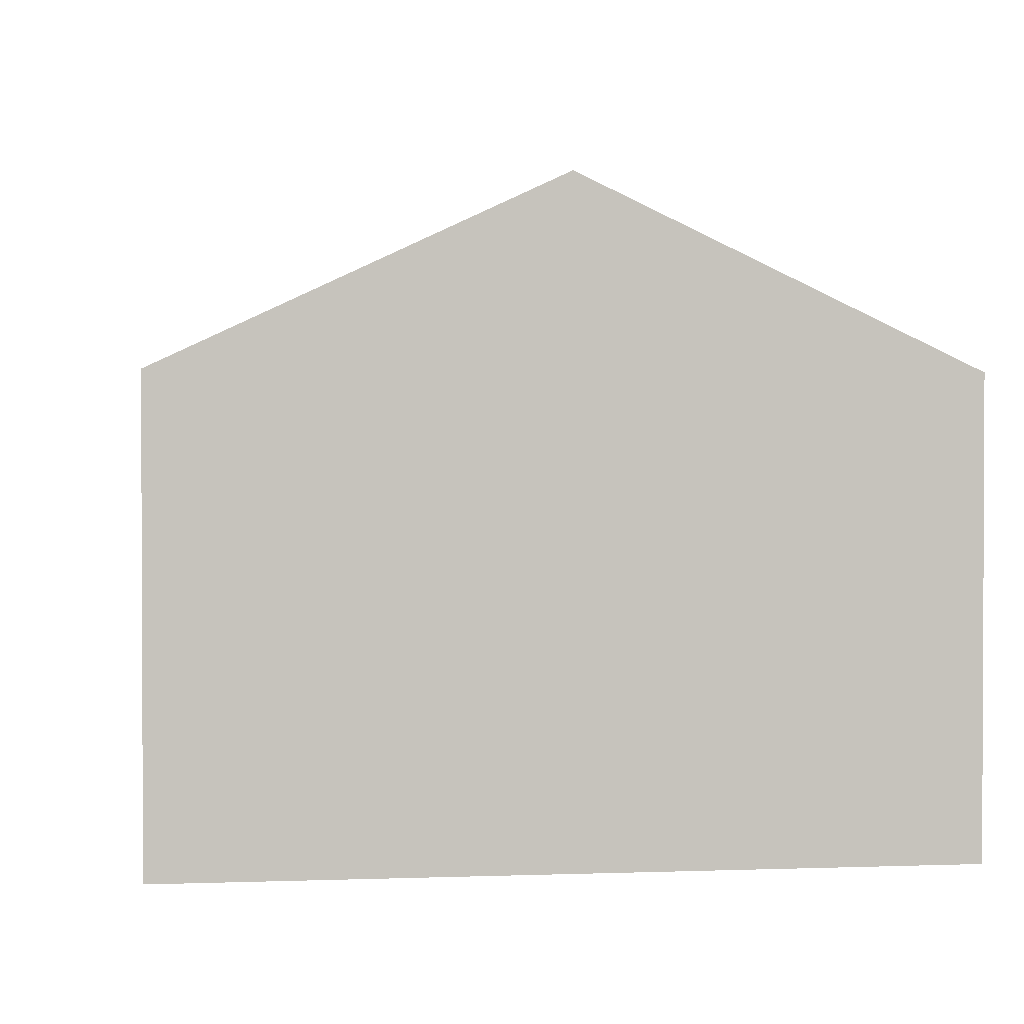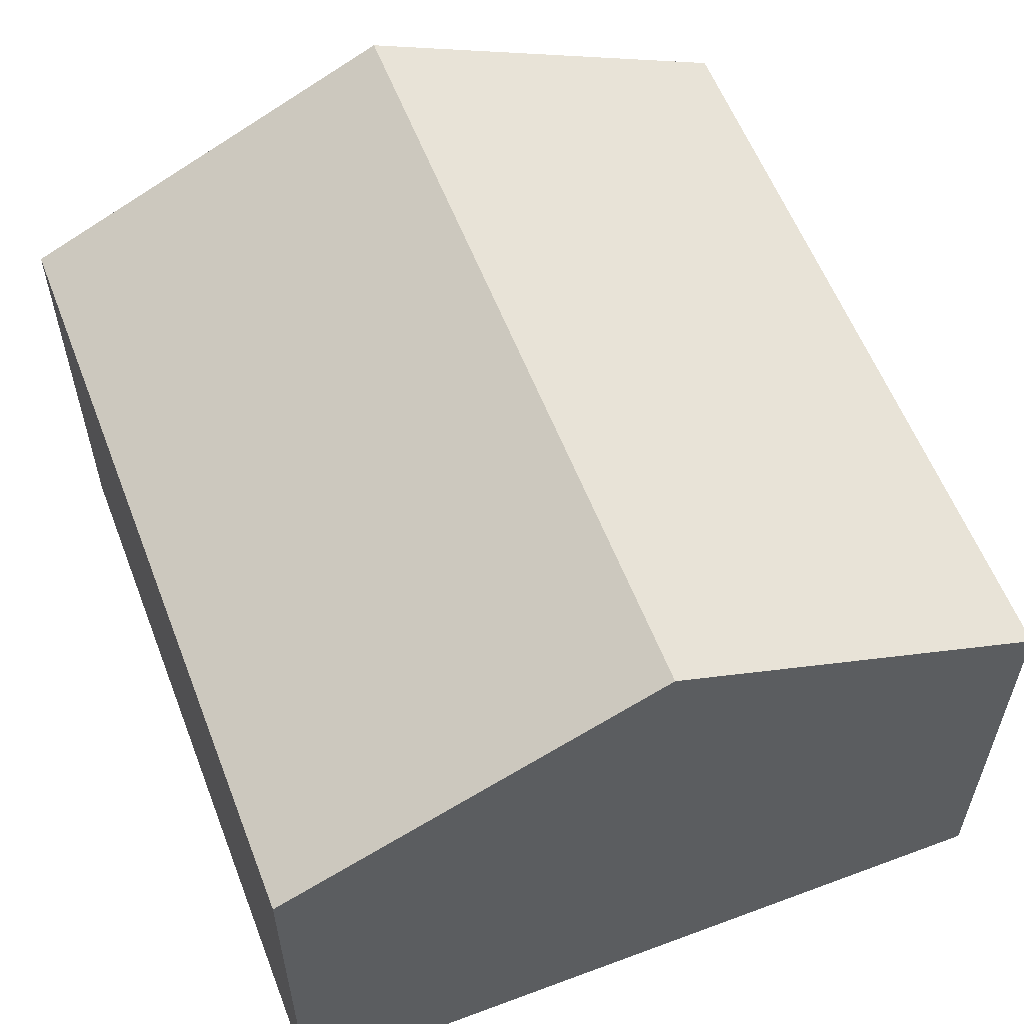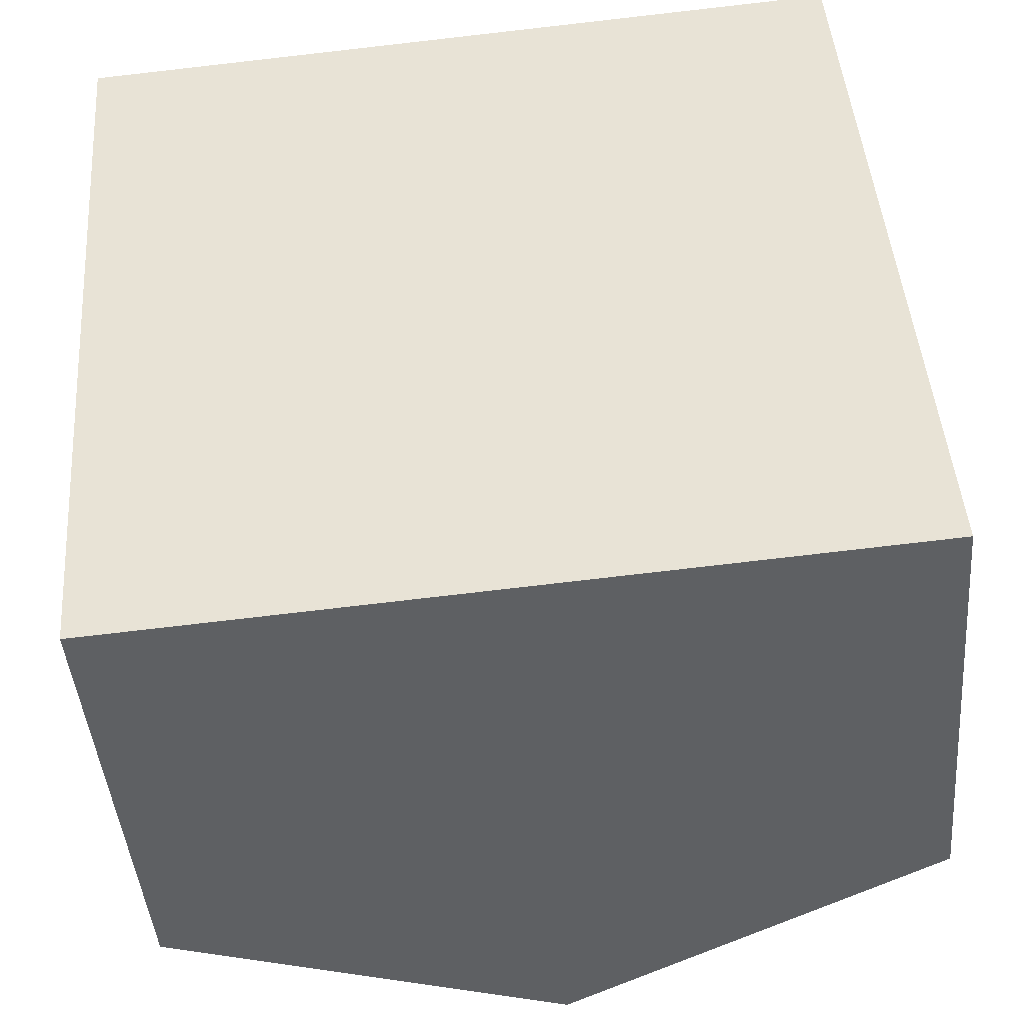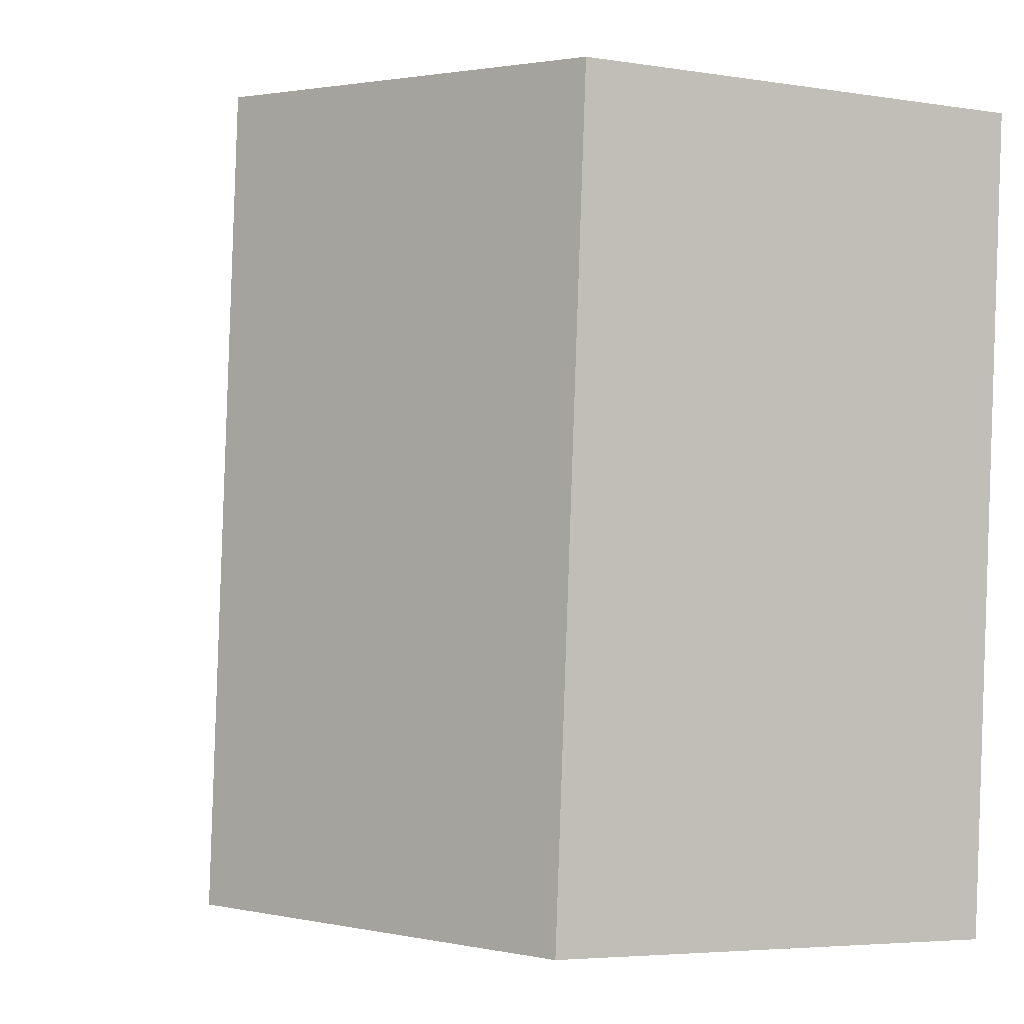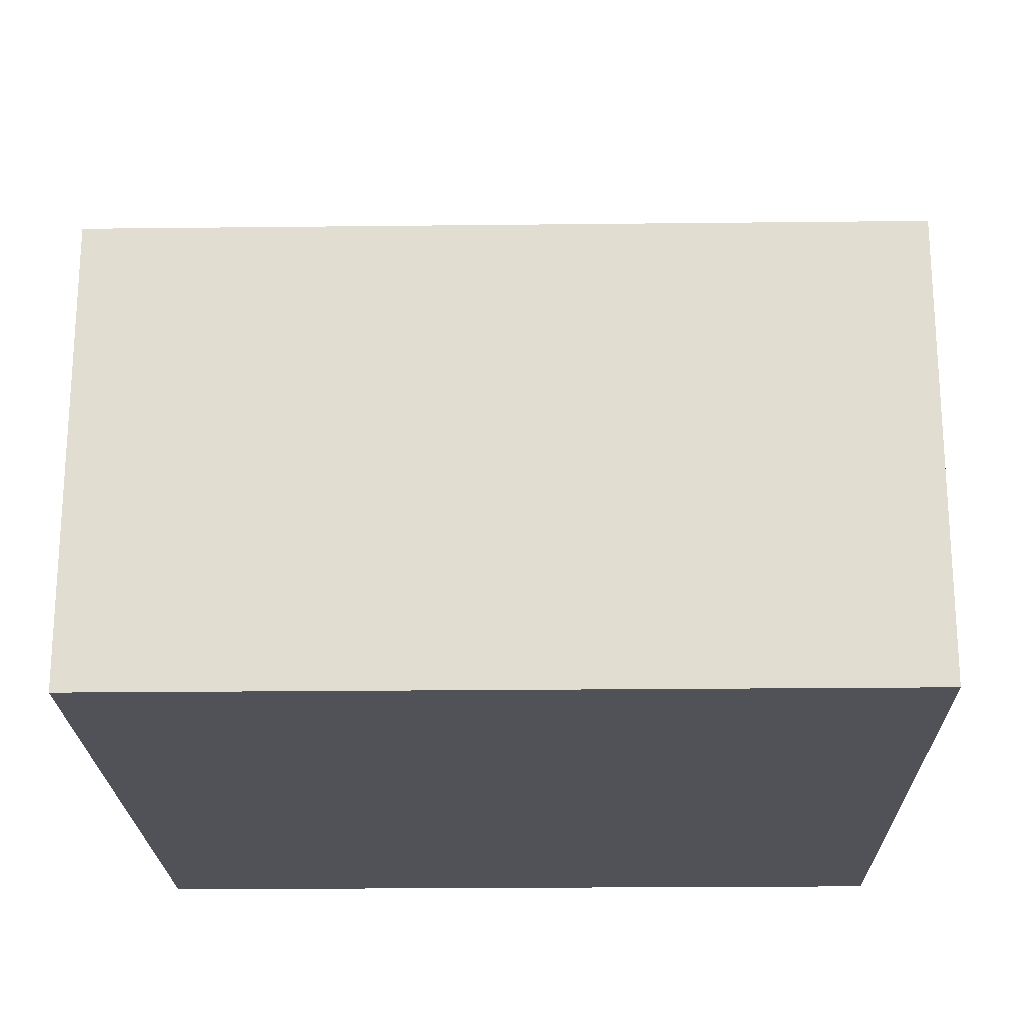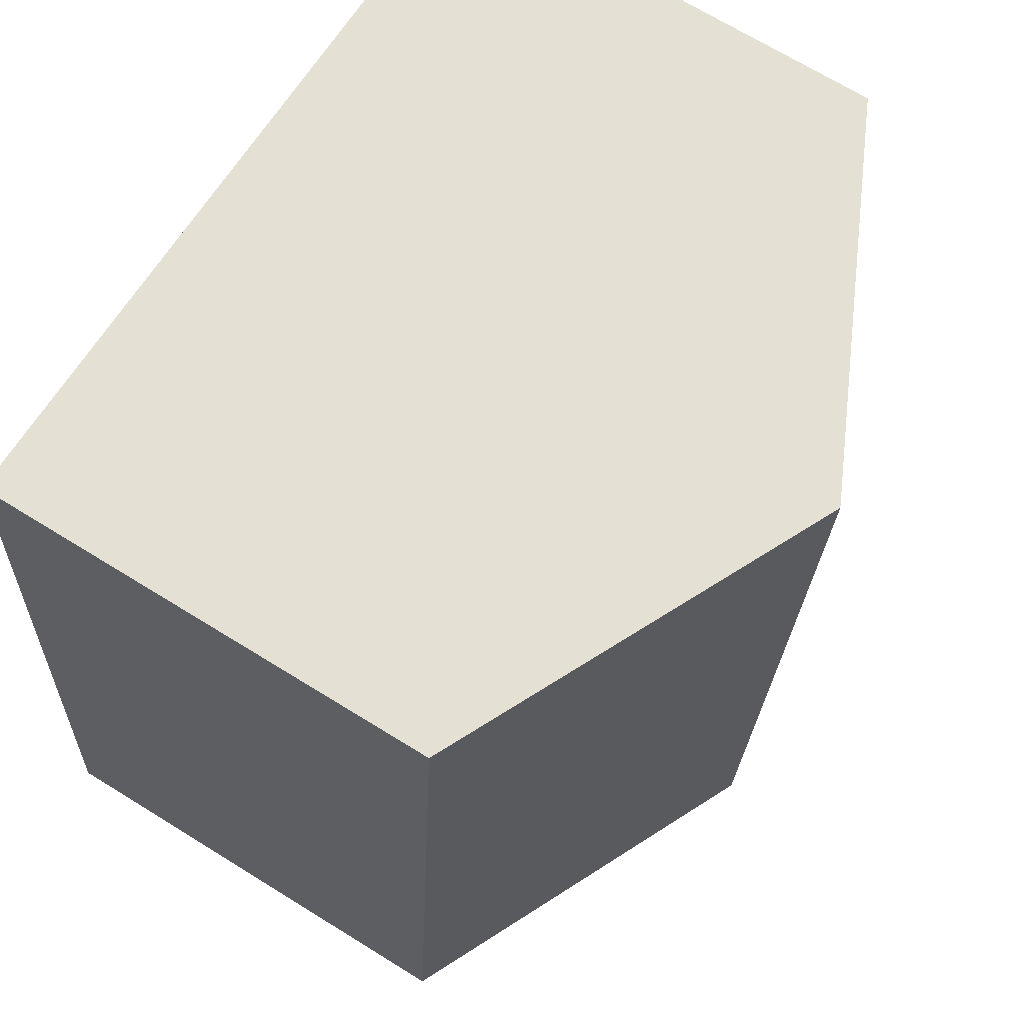
<metadata>
{"format":"obj","ext":"obj","renderer":"f3d","projection":"perspective","resolution":1024,"background":"white","views":[{"elev":1.5,"azim":-12.3,"up":"+Y"},{"elev":58.3,"azim":154.6,"up":"+Y"},{"elev":-43.9,"azim":4.8,"up":"+Z"},{"elev":-4.7,"azim":-117.0,"up":"+Z"},{"elev":-21.5,"azim":86.8,"up":"+Y"},{"elev":69.8,"azim":121.7,"up":"+Z"}]}
</metadata>
<code>
v  5.859 9.703 0.444
v  7.168 9.518 -11.6
v  6.773 9.703 -11.63
v  12.63 6.954 -11.18
v  7.168 9.089 0.542
v  11.72 6.954 0.887
v  10.49 7.53 0.794
v  0 6.954 4.258e-16
v  0.914 6.954 -12.07
v  5.652 9.606 0.428
v  0 0 0
v  5.652 -2.621e-17 0.428
v  5.859 -2.719e-17 0.444
v  11.72 -5.431e-17 0.887
v  10.49 -4.862e-17 0.794
v  7.168 -3.319e-17 0.542
v  12.63 6.847e-16 -11.18
v  7.168 7.1e-16 -11.6
v  0.914 7.39e-16 -12.07
v  6.773 7.119e-16 -11.63
g defaultobject
f 1 2 3
f 2 1 4
f 4 1 5
f 4 5 6
f 6 5 7
f 8 3 9
f 3 8 10
f 3 10 1
f 11 10 8
f 10 11 1
f 1 11 5
f 5 11 7
f 7 11 12
f 7 12 6
f 6 12 13
f 6 13 14
f 14 13 15
f 15 13 16
f 14 4 6
f 4 14 17
f 17 2 4
f 2 17 3
f 3 17 9
f 9 17 18
f 9 18 19
f 19 18 20
f 19 8 9
f 8 19 11
f 14 18 17
f 18 14 15
f 18 15 16
f 18 16 13
f 18 13 20
f 20 13 19
f 19 13 12
f 19 12 11

</code>
